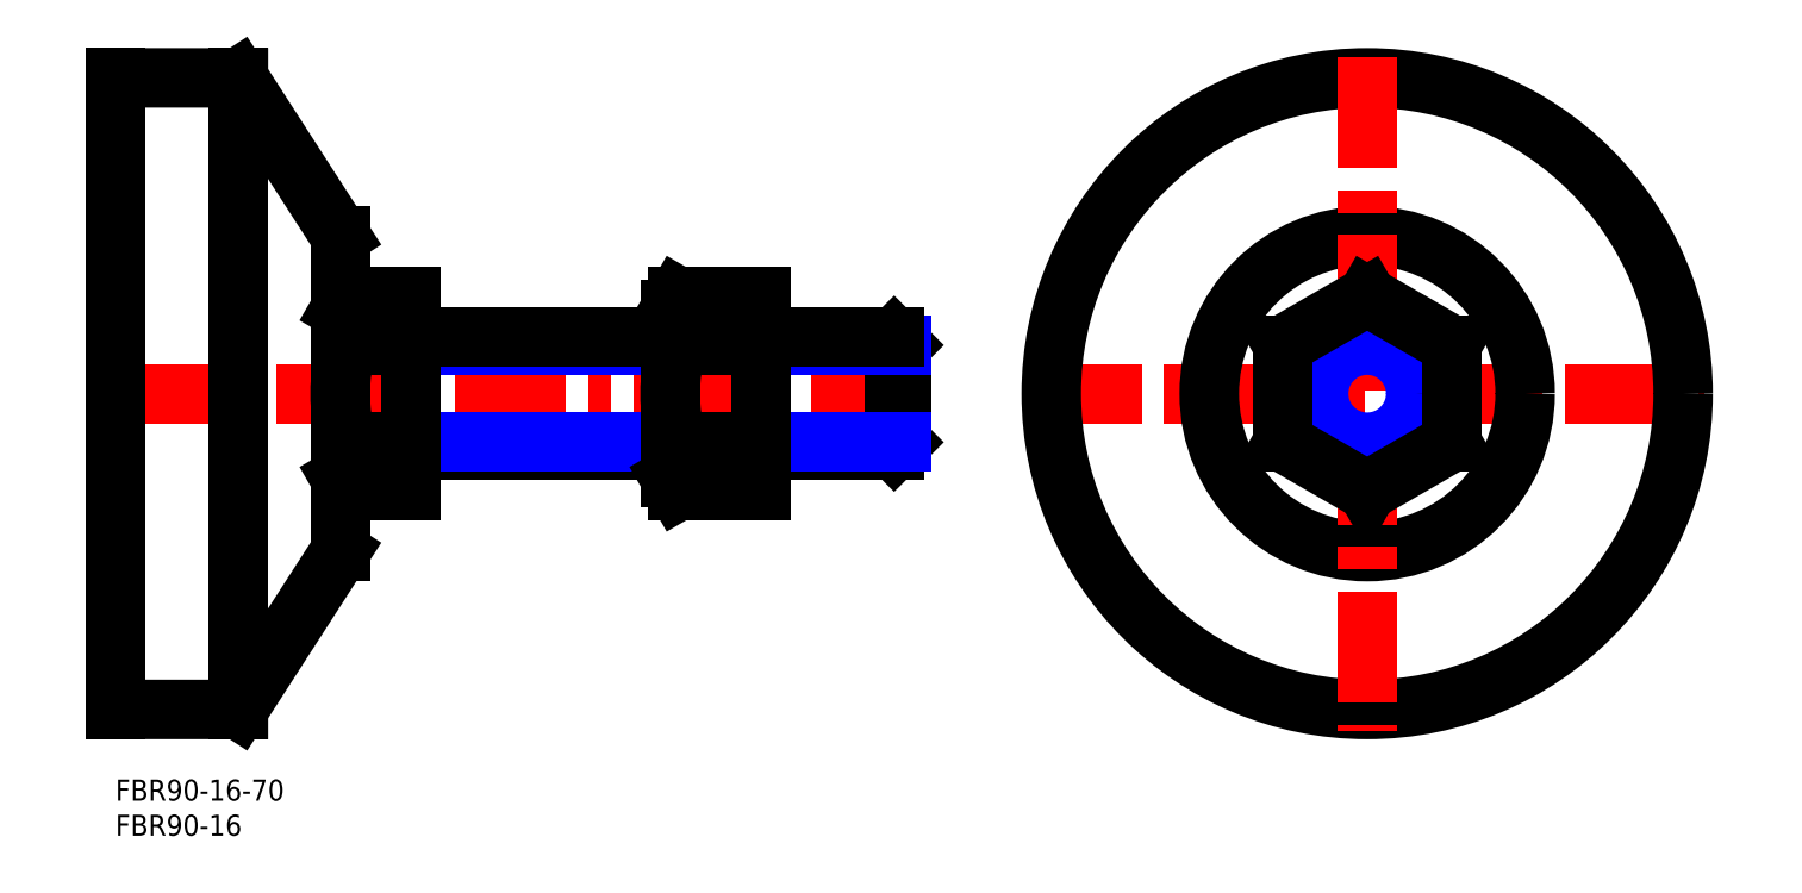
<metadata>
{"format":"dxf","ext":"dxf","renderer":"ezdxf+matplotlib","layout":"modelspace","background":"white","min_lineweight":24,"dpi":150}
</metadata>
<code>
0
SECTION
2
ENTITIES
0
INSERT
8
MSM_CONTINUOUS
2
*U2
10
0
20
0
30
0
0
INSERT
8
MSM_CONTINUOUS
2
*U3
10
0
20
0
30
0
0
LINE
8
MSM_CENTER
10
115
20
54.99
30
0
11
-3.5
21
54.99
31
0
0
LINE
8
MSM_CONTINUOUS
10
17.5
20
99.99
30
0
11
0
21
100
31
0
0
LINE
8
MSM_CONTINUOUS
10
0
20
10
30
0
11
17.5
21
9.995
31
0
0
LINE
8
MSM_CONTINUOUS
10
0
20
100
30
0
11
0
21
10
31
0
0
LINE
8
MSM_CONTINUOUS
10
17.5
20
9.995
30
0
11
32
21
32.49
31
0
0
LINE
8
MSM_CONTINUOUS
10
17.5
20
99.99
30
0
11
17.5
21
9.995
31
0
0
LINE
8
MSM_CONTINUOUS
10
32
20
77.49
30
0
11
32
21
32.49
31
0
0
LINE
8
MSM_CONTINUOUS
10
32
20
77.49
30
0
11
17.5
21
99.99
31
0
0
LINE
8
MSM_CENTER
10
130.3
20
54.99
30
0
11
226.3
21
54.99
31
0
0
CIRCLE
8
MSM_CONTINUOUS
10
178.3
20
54.99
30
0
40
45
0
CIRCLE
8
MSM_CONTINUOUS
10
178.3
20
54.99
30
0
40
22.5
0
LINE
8
MSM_CENTER
10
178.3
20
103
30
0
11
178.3
21
6.995
31
0
0
CIRCLE
8
MSM_CONTINUOUS
10
178.3
20
54.99
30
0
40
8
0
CIRCLE
8
MSM_NARROW
10
178.3
20
54.99
30
0
40
6.918
0
LINE
8
MSM_CONTINUOUS
10
112
20
48.08
30
0
11
112
21
61.91
31
0
0
LINE
8
MSM_CONTINUOUS
10
112
20
48.08
30
0
11
110.9
21
46.99
31
0
0
LINE
8
MSM_CONTINUOUS
10
110.9
20
46.99
30
0
11
110.9
21
62.99
31
0
0
LINE
8
MSM_CONTINUOUS
10
110.9
20
62.99
30
0
11
112
21
61.91
31
0
0
LINE
8
MSM_CONTINUOUS
10
92
20
46.99
30
0
11
110.9
21
46.99
31
0
0
LINE
8
MSM_CONTINUOUS
10
42
20
46.99
30
0
11
79
21
46.99
31
0
0
LINE
8
MSM_NARROW
10
92
20
48.08
30
0
11
112
21
48.08
31
0
0
LINE
8
MSM_NARROW
10
42
20
48.08
30
0
11
79
21
48.08
31
0
0
LINE
8
MSM_NARROW
10
92
20
61.91
30
0
11
112
21
61.91
31
0
0
LINE
8
MSM_NARROW
10
42
20
61.91
30
0
11
79
21
61.91
31
0
0
LINE
8
MSM_CONTINUOUS
10
92
20
62.99
30
0
11
110.9
21
62.99
31
0
0
LINE
8
MSM_CONTINUOUS
10
42
20
62.99
30
0
11
79
21
62.99
31
0
0
LINE
8
MSM_CONTINUOUS
10
42
20
41.14
30
0
11
42
21
68.85
31
0
0
ARC
8
MSM_CONTINUOUS
10
54.93
20
54.99
30
0
40
22.93
50
162.4
51
197.6
0
LINE
8
MSM_CONTINUOUS
10
32
20
42.99
30
0
11
33.07
21
41.14
31
0
0
LINE
8
MSM_CONTINUOUS
10
32
20
66.99
30
0
11
33.07
21
68.85
31
0
0
ARC
8
MSM_CONTINUOUS
10
38.13
20
65.39
30
0
40
6.134
50
154.4
51
214.4
0
LINE
8
MSM_CONTINUOUS
10
33.07
20
68.85
30
0
11
42
21
68.85
31
0
0
LINE
8
MSM_CONTINUOUS
10
33.07
20
61.92
30
0
11
42
21
61.92
31
0
0
LINE
8
MSM_CONTINUOUS
10
33.07
20
48.07
30
0
11
42
21
48.07
31
0
0
ARC
8
MSM_CONTINUOUS
10
38.13
20
44.6
30
0
40
6.134
50
145.6
51
205.6
0
LINE
8
MSM_CONTINUOUS
10
33.07
20
41.14
30
0
11
42
21
41.14
31
0
0
LINE
8
MSM_CONTINUOUS
10
92
20
41.14
30
0
11
92
21
68.85
31
0
0
LINE
8
MSM_CONTINUOUS
10
79
20
42.99
30
0
11
79
21
66.99
31
0
0
ARC
8
MSM_CONTINUOUS
10
101.9
20
54.99
30
0
40
22.93
50
162.4
51
197.6
0
LINE
8
MSM_CONTINUOUS
10
79
20
42.99
30
0
11
80.07
21
41.14
31
0
0
LINE
8
MSM_CONTINUOUS
10
79
20
66.99
30
0
11
80.07
21
68.85
31
0
0
ARC
8
MSM_CONTINUOUS
10
85.13
20
65.39
30
0
40
6.134
50
154.4
51
214.4
0
LINE
8
MSM_CONTINUOUS
10
80.07
20
68.85
30
0
11
92
21
68.85
31
0
0
LINE
8
MSM_CONTINUOUS
10
80.07
20
61.92
30
0
11
92
21
61.92
31
0
0
LINE
8
MSM_CONTINUOUS
10
80.07
20
48.07
30
0
11
92
21
48.07
31
0
0
ARC
8
MSM_CONTINUOUS
10
85.13
20
44.6
30
0
40
6.134
50
145.6
51
205.6
0
LINE
8
MSM_CONTINUOUS
10
80.07
20
41.14
30
0
11
92
21
41.14
31
0
0
LINE
8
MSM_CONTINUOUS
10
178.3
20
41.14
30
0
11
190.3
21
48.07
31
0
0
LINE
8
MSM_CONTINUOUS
10
190.3
20
48.07
30
0
11
190.3
21
61.92
31
0
0
LINE
8
MSM_CONTINUOUS
10
190.3
20
61.92
30
0
11
178.3
21
68.85
31
0
0
LINE
8
MSM_CONTINUOUS
10
178.3
20
68.85
30
0
11
166.3
21
61.92
31
0
0
LINE
8
MSM_CONTINUOUS
10
166.3
20
61.92
30
0
11
166.3
21
48.07
31
0
0
LINE
8
MSM_CONTINUOUS
10
166.3
20
48.07
30
0
11
178.3
21
41.14
31
0
0
ENDSEC
0
EOF

</code>
